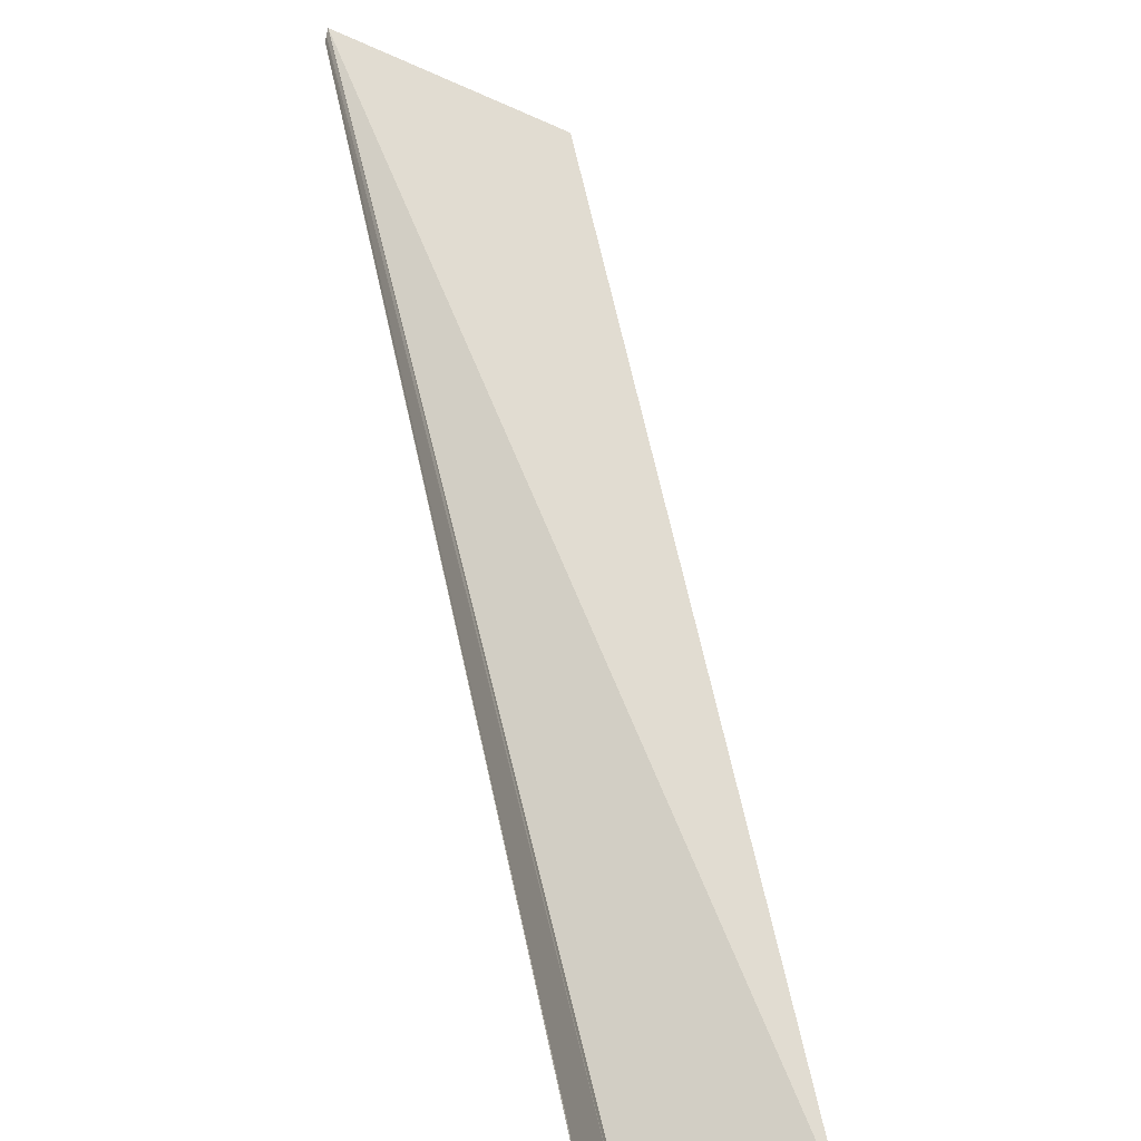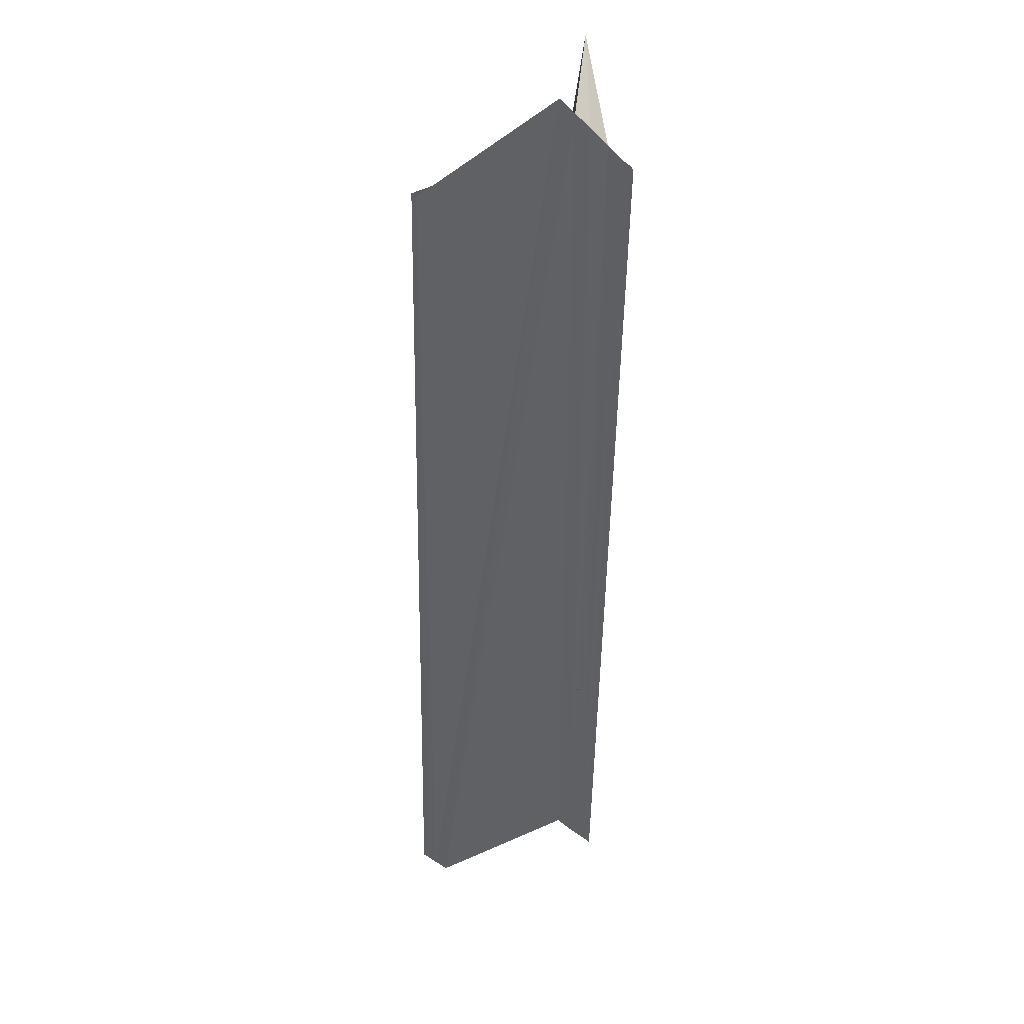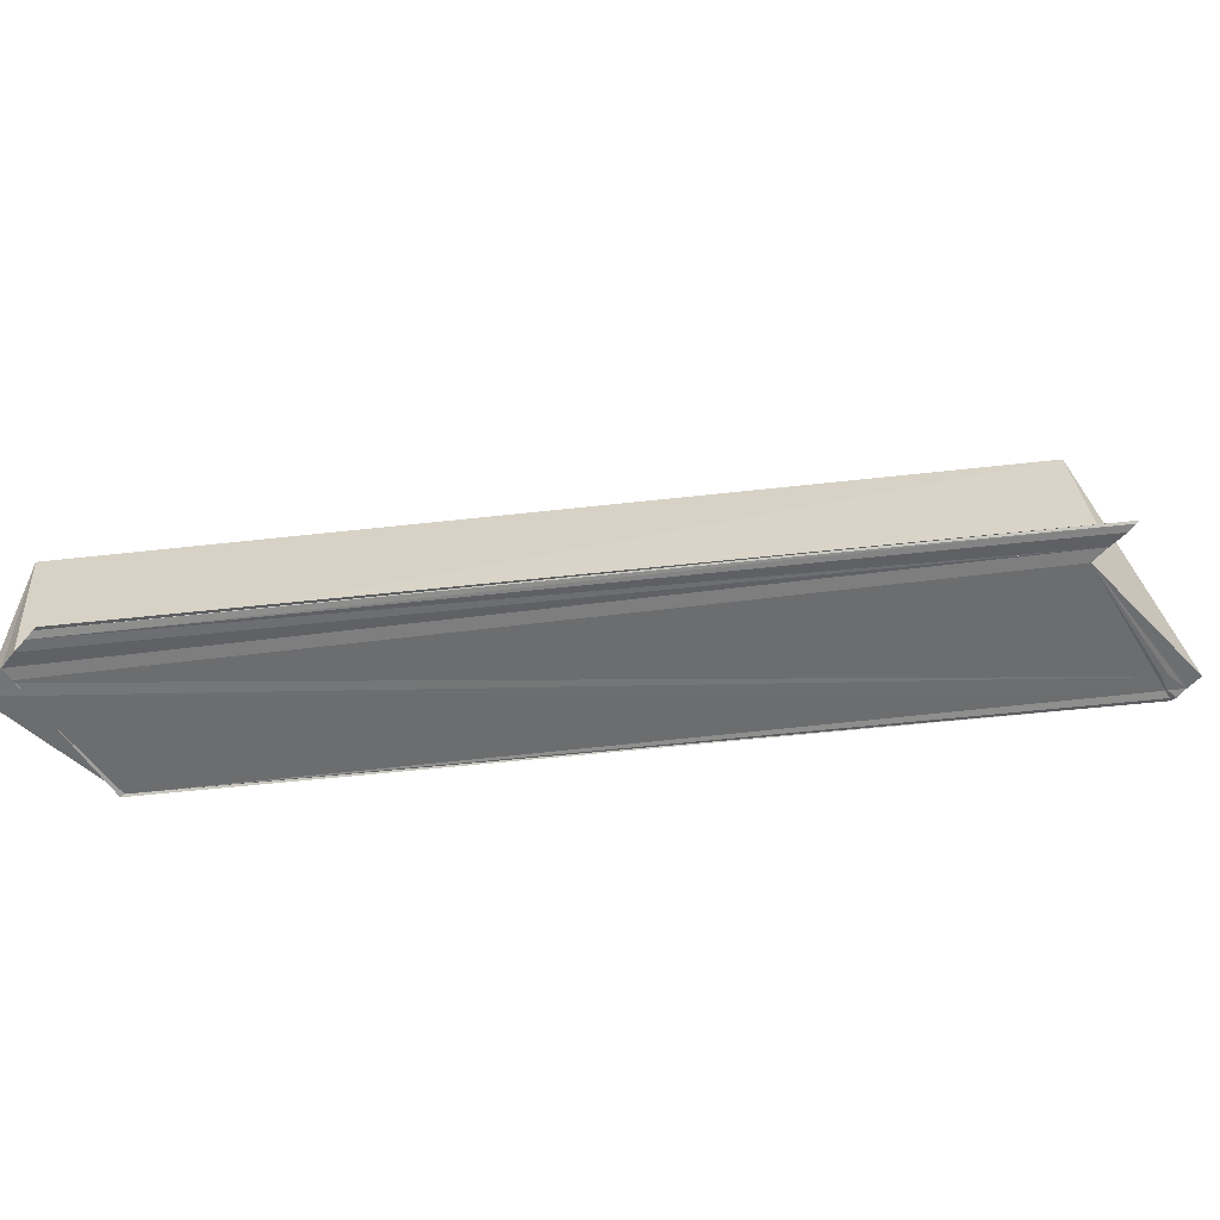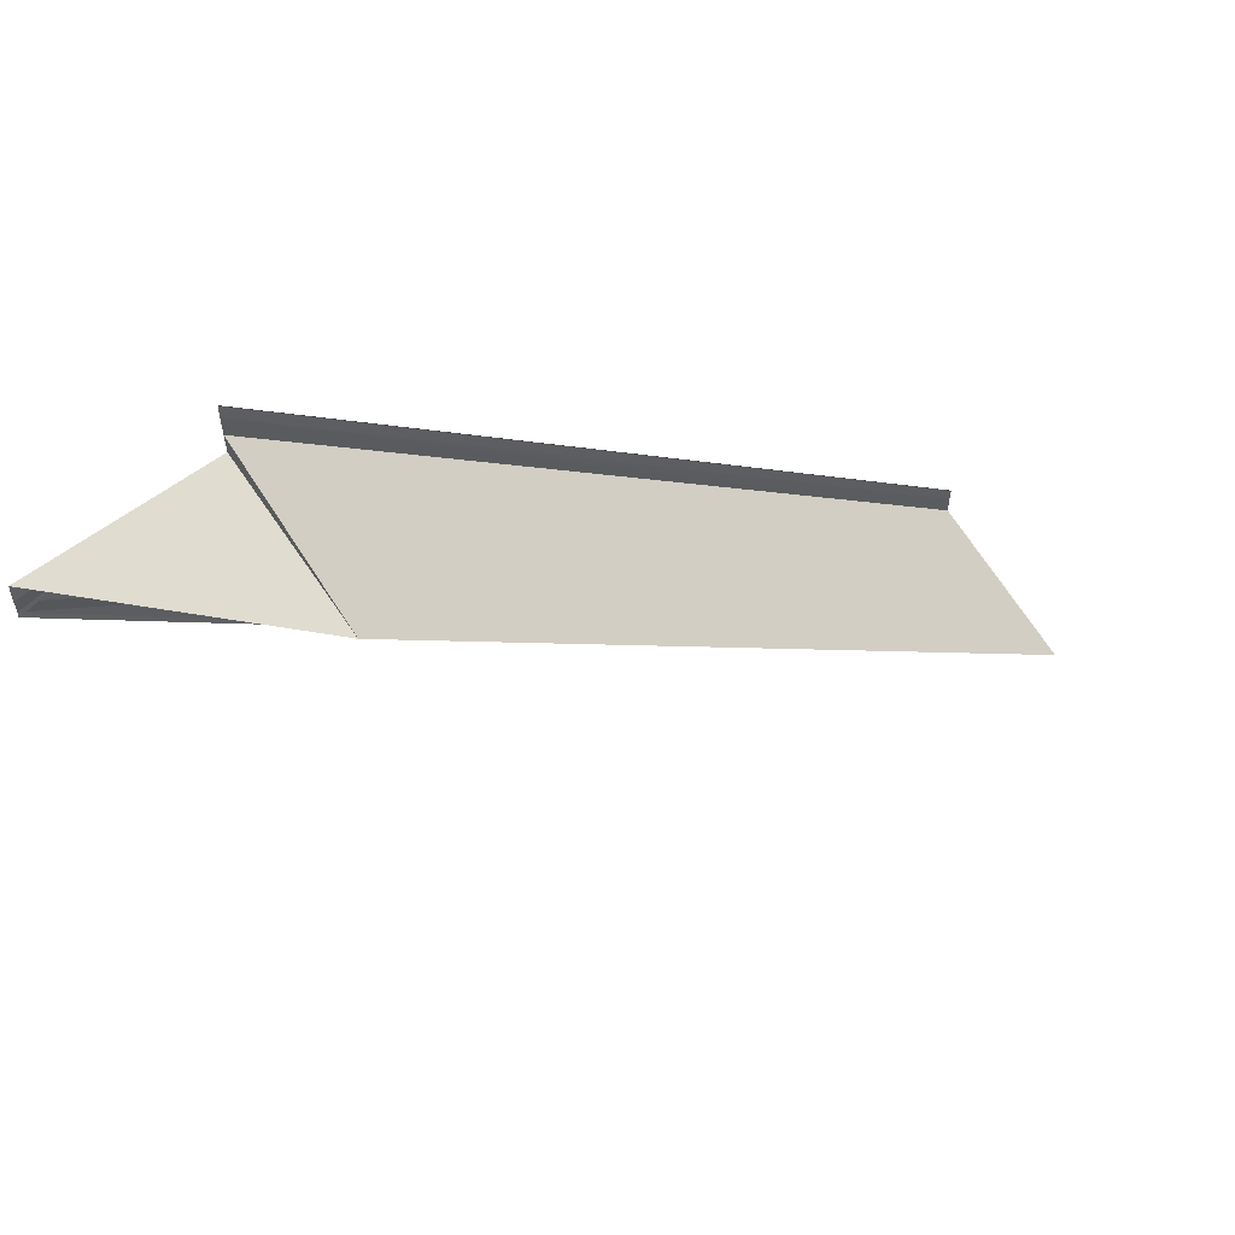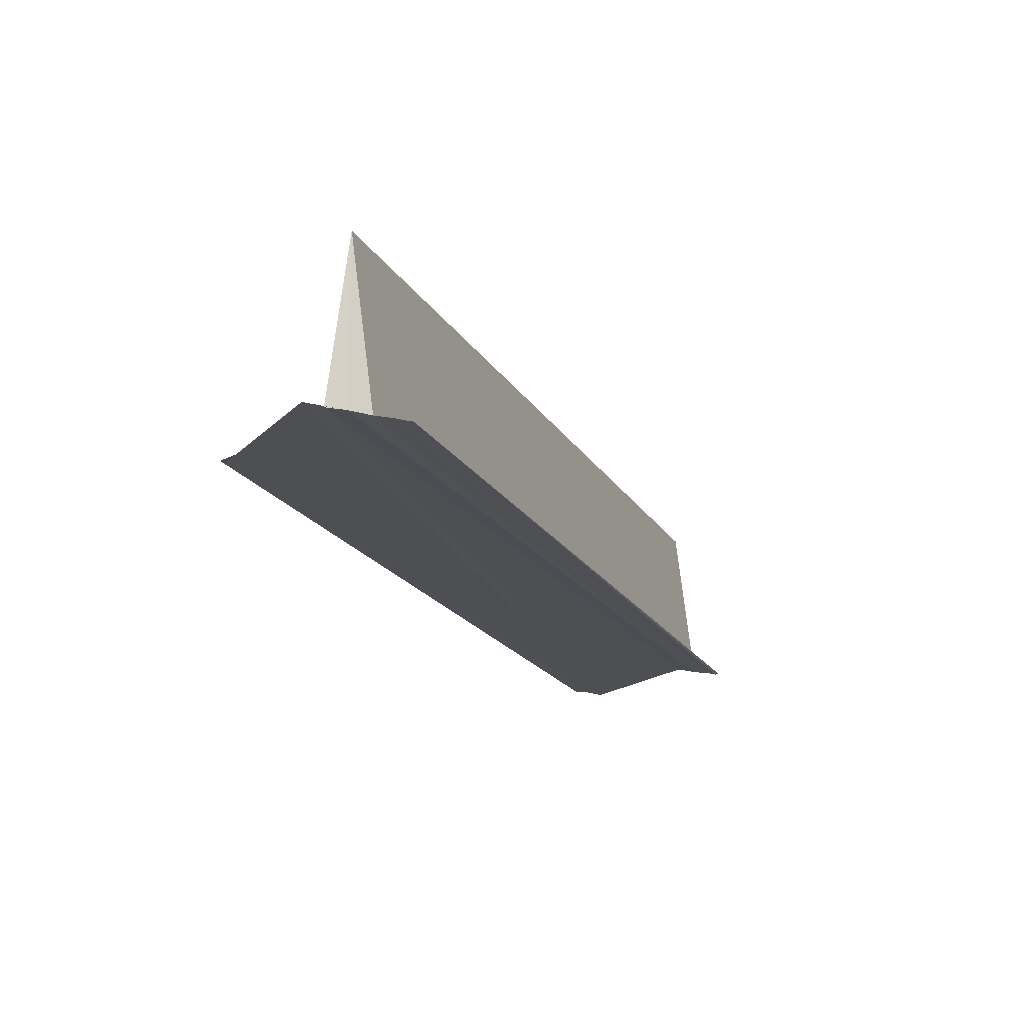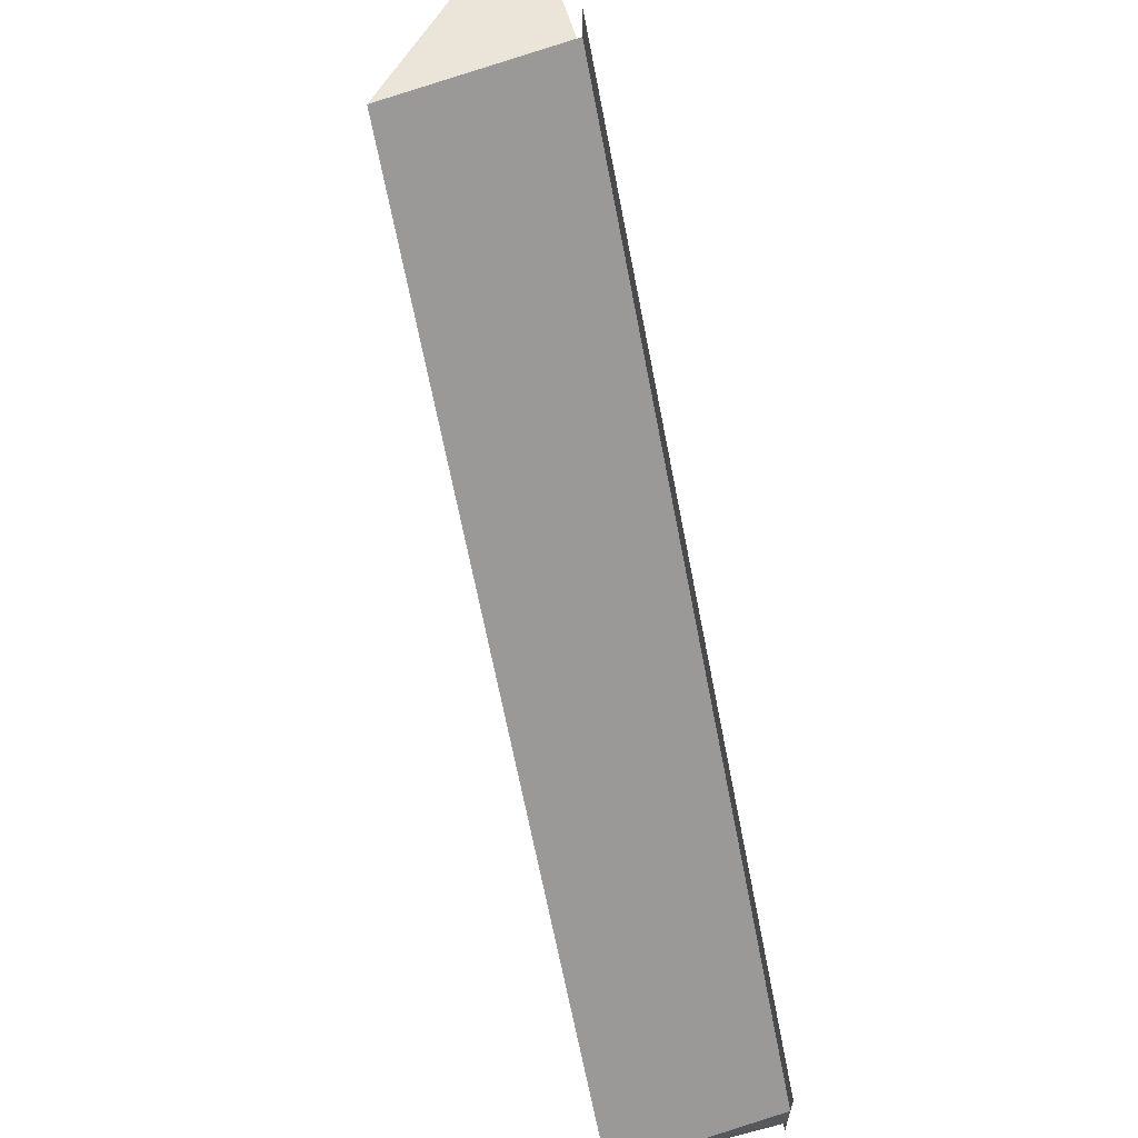
<metadata>
{"format":"obj","ext":"obj","renderer":"f3d","projection":"perspective","resolution":1024,"background":"white","views":[{"elev":-62.5,"azim":108.7,"up":"+Z"},{"elev":-47.3,"azim":-137.6,"up":"+Y"},{"elev":-53.9,"azim":-39.8,"up":"+Y"},{"elev":61.1,"azim":146.7,"up":"+Z"},{"elev":-18.2,"azim":-115.7,"up":"+Y"},{"elev":64.6,"azim":-106.0,"up":"+Z"}]}
</metadata>
<code>
o 25724
v 2244 1879 22.25
v 2244 1879 22.24
v 2244 1879 22.2
v 2244 1879 22.24
v 2244 1879 22.2
v 2244 1879 22.2
v 2244 1879 22.24
v 2244 1879 22.24
v 2244 1879 22.24
v 2244 1879 22.2
v 2244 1879 22.24
v 2244 1879 22.2
v 2244 1879 22.2
v 2244 1879 22.2
v 2244 1879 22.2
v 2244 1879 22.2
v 2244 1879 22.25
v 2244 1879 22.25
v 2244 1879 22.2
v 2244 1879 22.21
v 2244 1879 22.2
v 2244 1879 22.25
v 2244 1879 22.25
v 2244 1879 22.25
v 2244 1879 22.25
v 2244 1879 22.25
v 2244 1879 22.21
v 2244 1879 22.25
v 2244 1879 22.2
v 2244 1879 22.24
v 2244 1879 22.24
v 2244 1879 22.24
v 2244 1879 22.24
v 2244 1879 22.2
v 2244 1879 22.2
v 2244 1879 22.24
v 2244 1879 22.24
v 2244 1879 22.2
v 2244 1879 22.2
v 2244 1879 22.24
v 2244 1879 22.2
v 2244 1879 22.2
v 2244 1879 22.25
v 2244 1879 22.24
v 2244 1879 22.24
v 2244 1879 22.25
v 2244 1879 22.25
v 2244 1879 22.25
v 2244 1879 22.24
v 2244 1879 22.24
v 2244 1879 22.25
v 2244 1879 22.25
v 2244 1879 22.2
v 2244 1879 22.25
v 2244 1879 22.25
v 2244 1879 22.21
v 2244 1879 22.21
v 2244 1879 22.25
v 2244 1879 22.25
v 2244 1879 22.25
v 2244 1879 22.21
v 2244 1879 22.25
v 2244 1879 22.21
v 2244 1879 22.2
v 2244 1879 22.2
v 2244 1879 22.2
v 2244 1879 22.2
v 2244 1879 22.2
f 1 2 3
f 3 4 5
f 6 4 5
f 7 2 6
f 7 8 6
f 9 8 10
f 10 11 12
f 6 11 12
f 13 14 6
f 13 15 5
f 16 17 15
f 13 18 19
f 20 18 19
f 21 22 13
f 23 24 20
f 23 25 20
f 26 24 27
f 28 25 29
f 30 28 21
f 30 31 21
f 28 31 32
f 21 33 34
f 35 33 34
f 36 31 35
f 36 37 35
f 38 39 35
f 35 40 41
f 38 42 41
f 43 37 44
f 43 31 44
f 43 45 46
f 43 47 48
f 43 2 49
f 43 8 49
f 43 8 50
f 51 52 53
f 51 54 53
f 53 55 56
f 57 55 56
f 58 52 57
f 58 59 57
f 57 60 61
f 20 62 63
f 27 62 63
f 64 65 66
f 64 67 68

</code>
